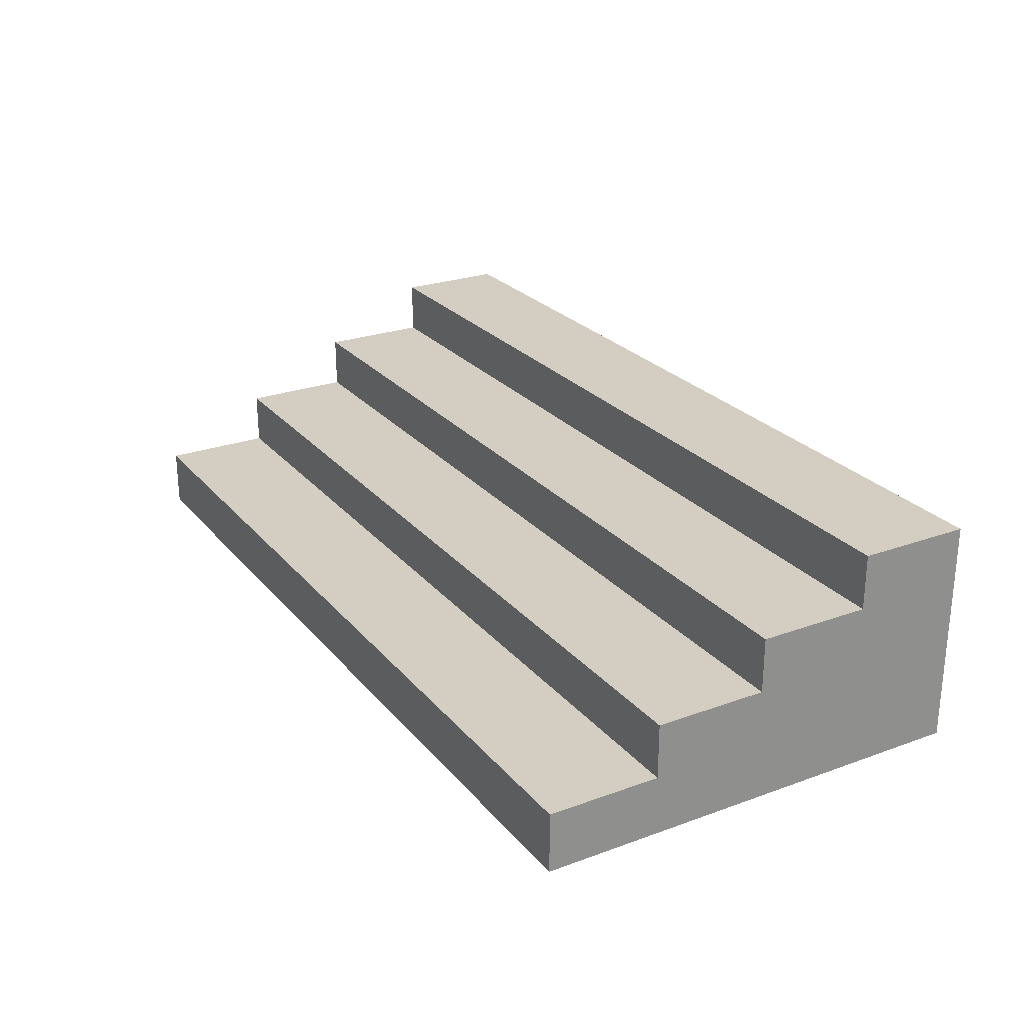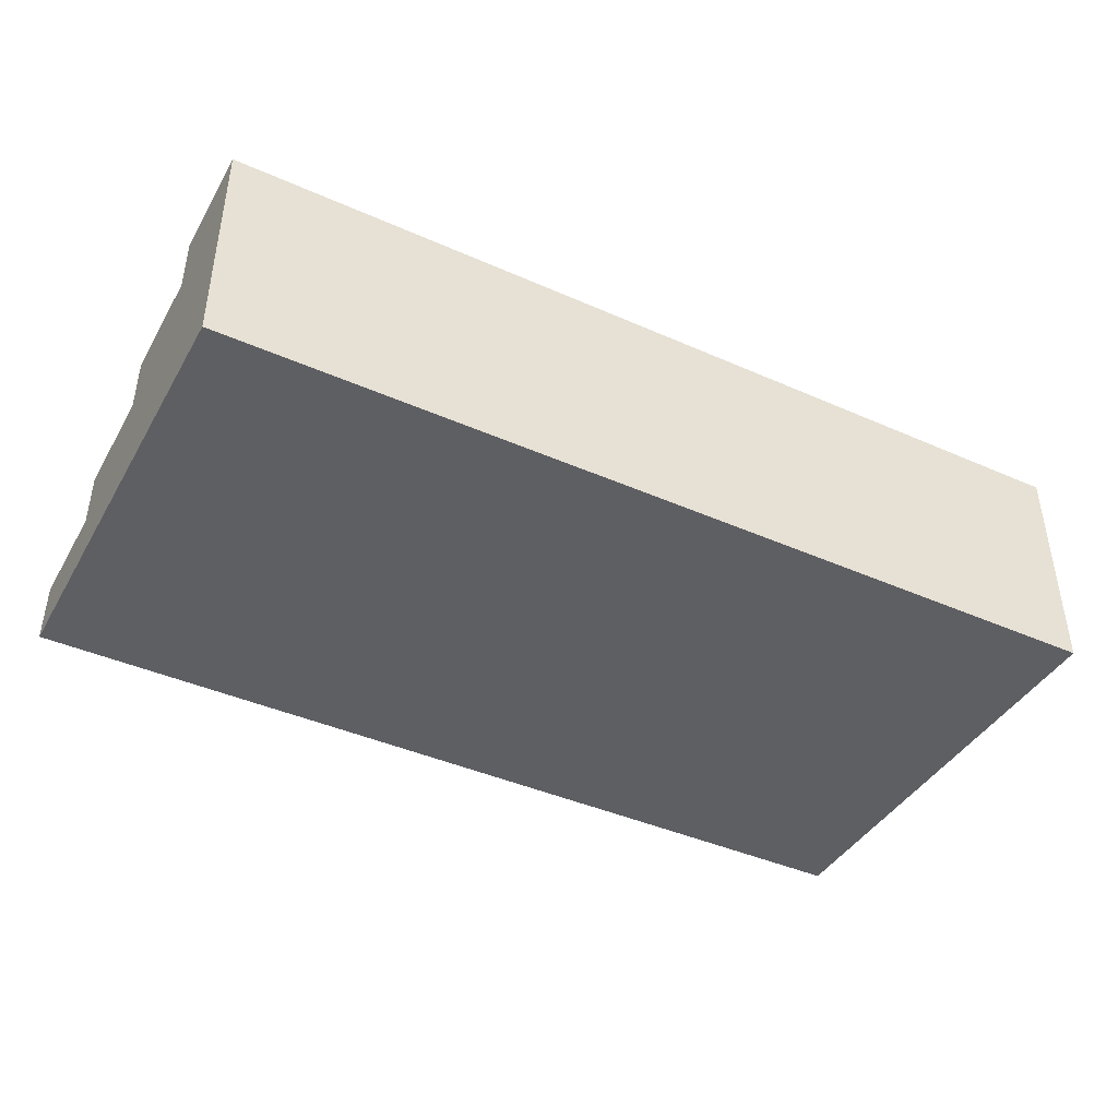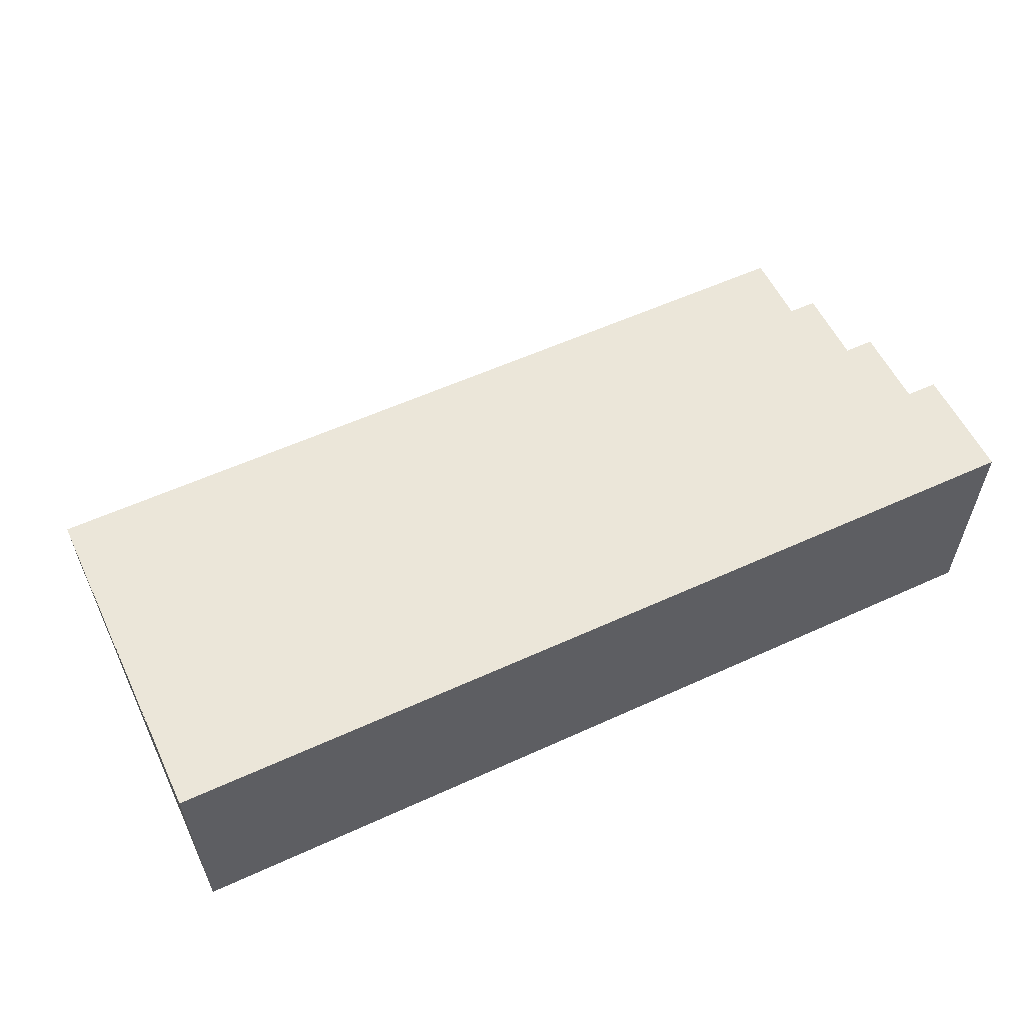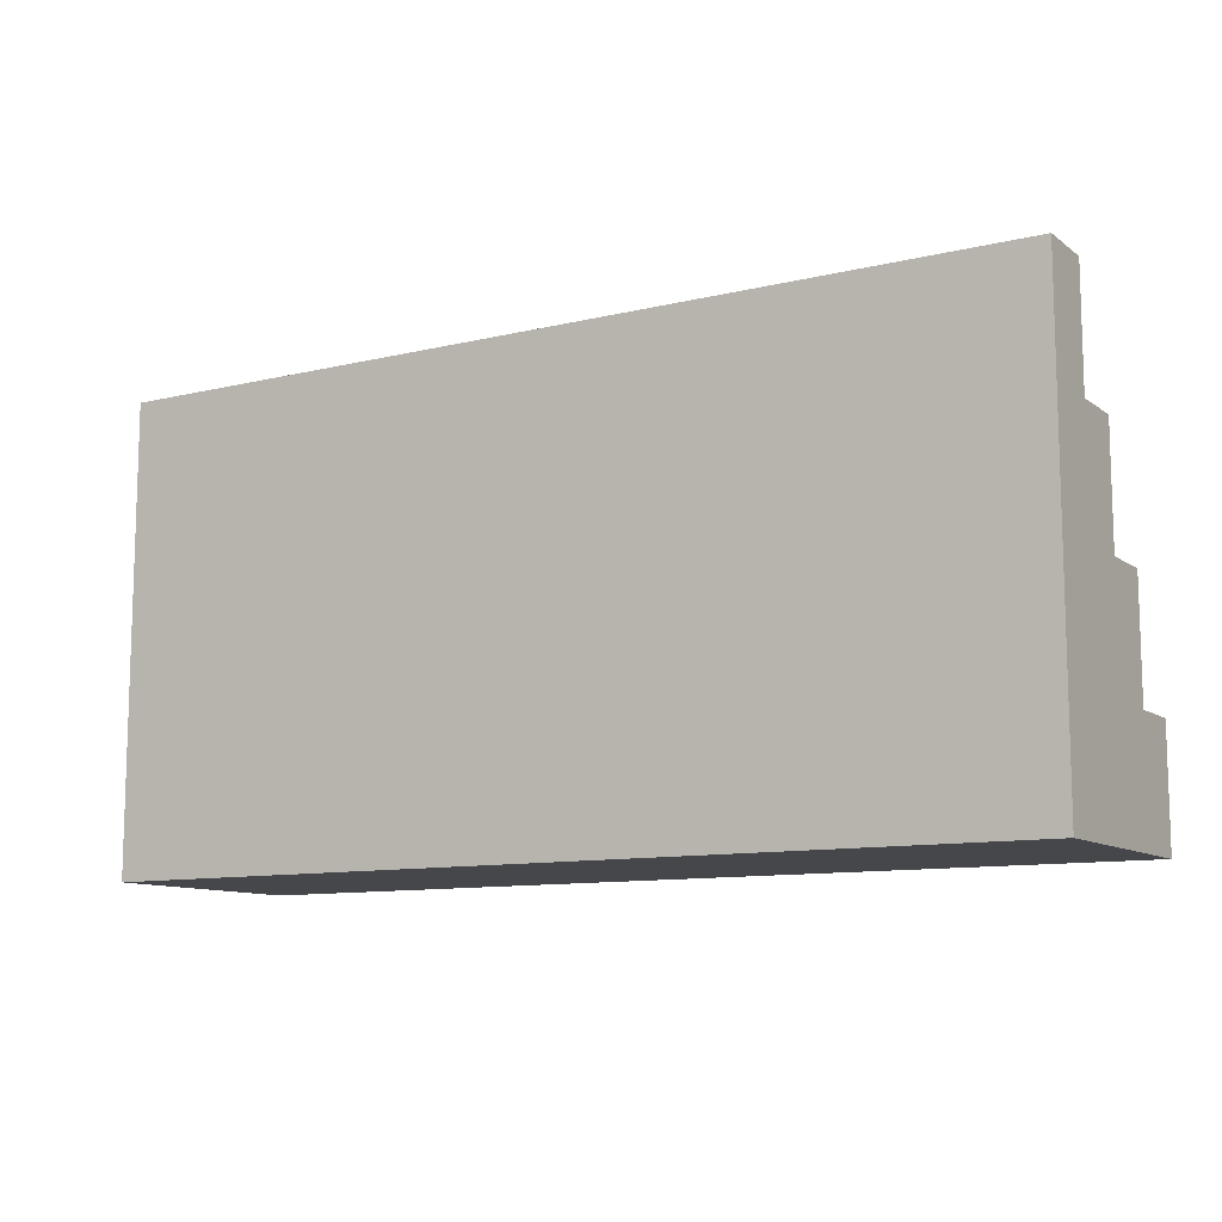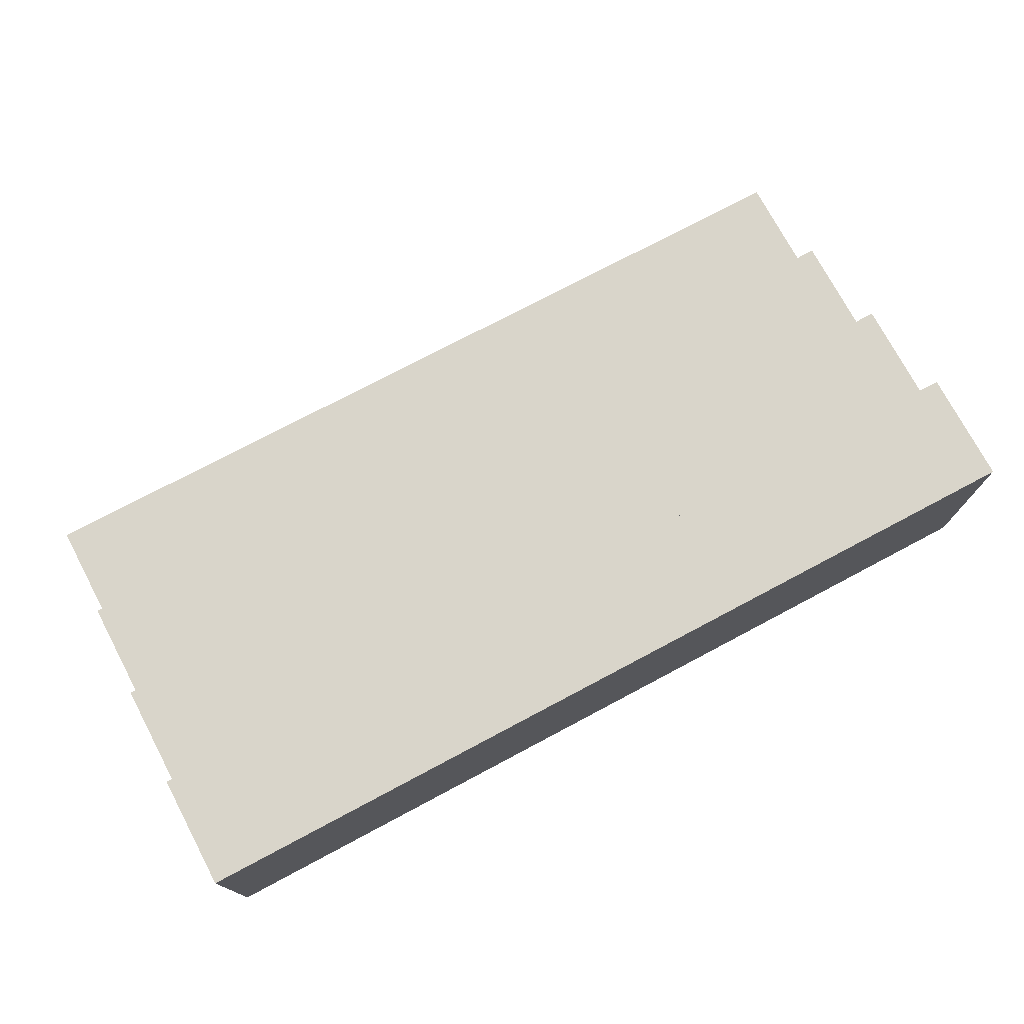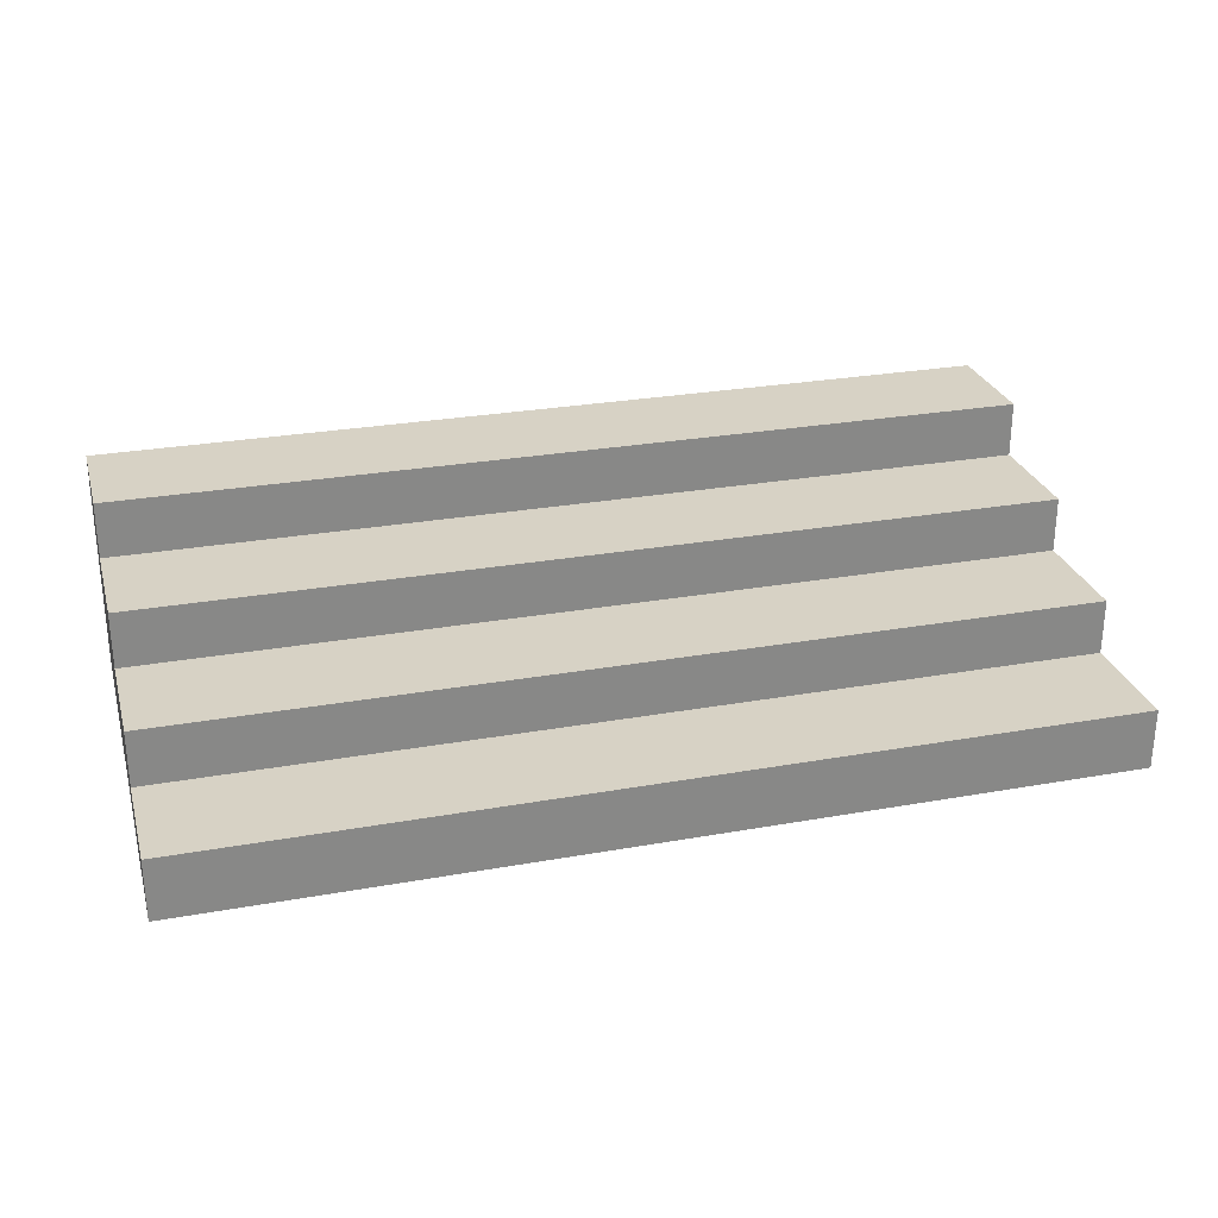
<metadata>
{"format":"obj","ext":"obj","renderer":"f3d","projection":"perspective","resolution":1024,"background":"white","views":[{"elev":25.3,"azim":59.7,"up":"+Y"},{"elev":-41.9,"azim":152.0,"up":"+Y"},{"elev":57.1,"azim":154.6,"up":"+Y"},{"elev":-10.6,"azim":31.0,"up":"+Z"},{"elev":74.5,"azim":152.0,"up":"+Y"},{"elev":27.3,"azim":-15.4,"up":"+Y"}]}
</metadata>
<code>
v -200 0 100
v 0 0 100
v -200 49.95 0
v 0 49.95 0
v -200 0 0
v 0 0 0
v -200 13.4 75
v 0 13.4 75
v -200 25.58 50
v 0 25.58 50
v -200 37.77 25
v 0 37.77 25
v 0 49.95 25
v -200 49.95 25
v 0 37.77 50
v -200 37.77 50
v 0 25.58 75
v -200 25.58 75
v 0 13.4 100
v -200 13.4 100
f 4 3 13
f 13 3 14
f 3 4 5
f 5 4 6
f 5 6 1
f 1 6 2
f 6 8 2
f 7 1 20
f 1 2 20
f 20 2 19
f 17 18 8
f 8 18 7
f 15 16 10
f 10 16 9
f 13 14 12
f 12 14 11
f 16 15 11
f 11 15 12
f 18 17 9
f 9 17 10
f 20 19 7
f 7 19 8
f 12 4 13
f 6 10 8
f 6 12 10
f 6 4 12
f 10 12 15
f 8 10 17
f 2 8 19
f 3 11 14
f 9 7 18
f 11 9 16
f 5 9 11
f 5 11 3
f 5 1 7
f 5 7 9

</code>
